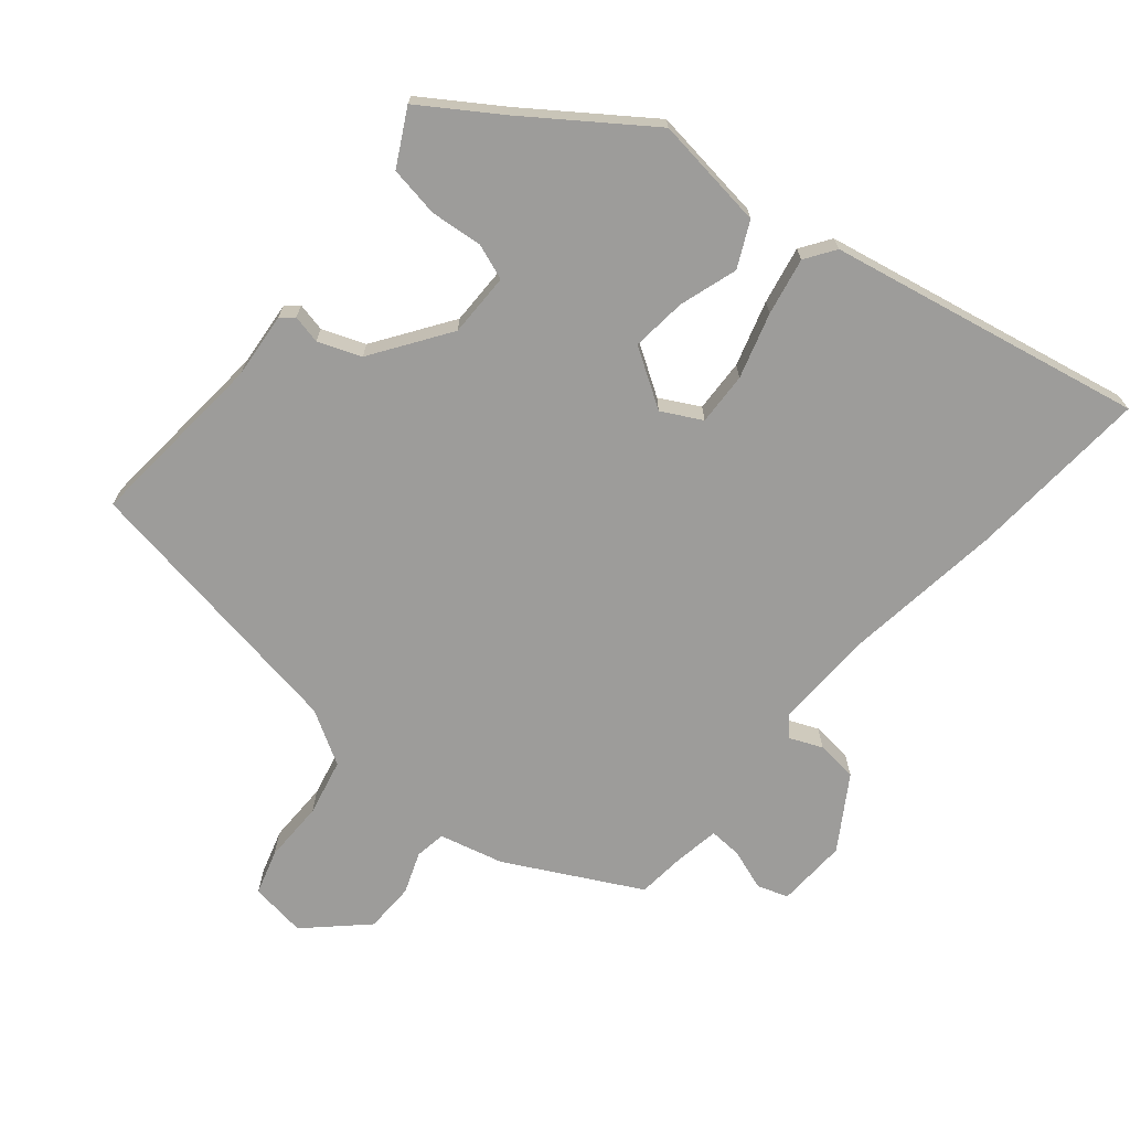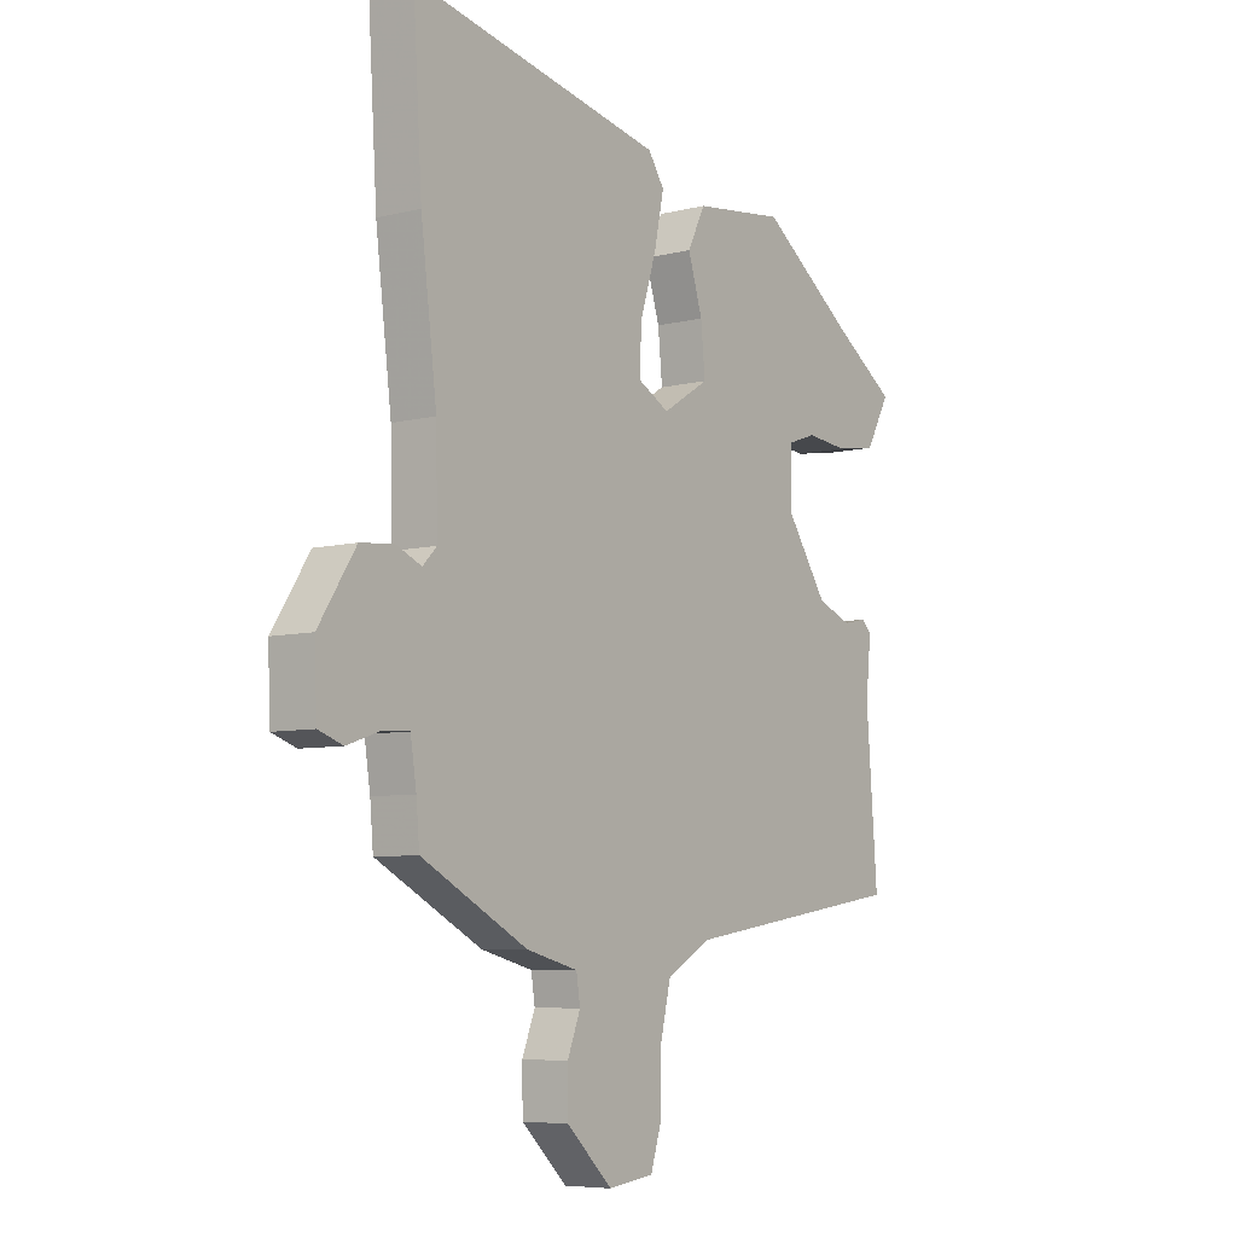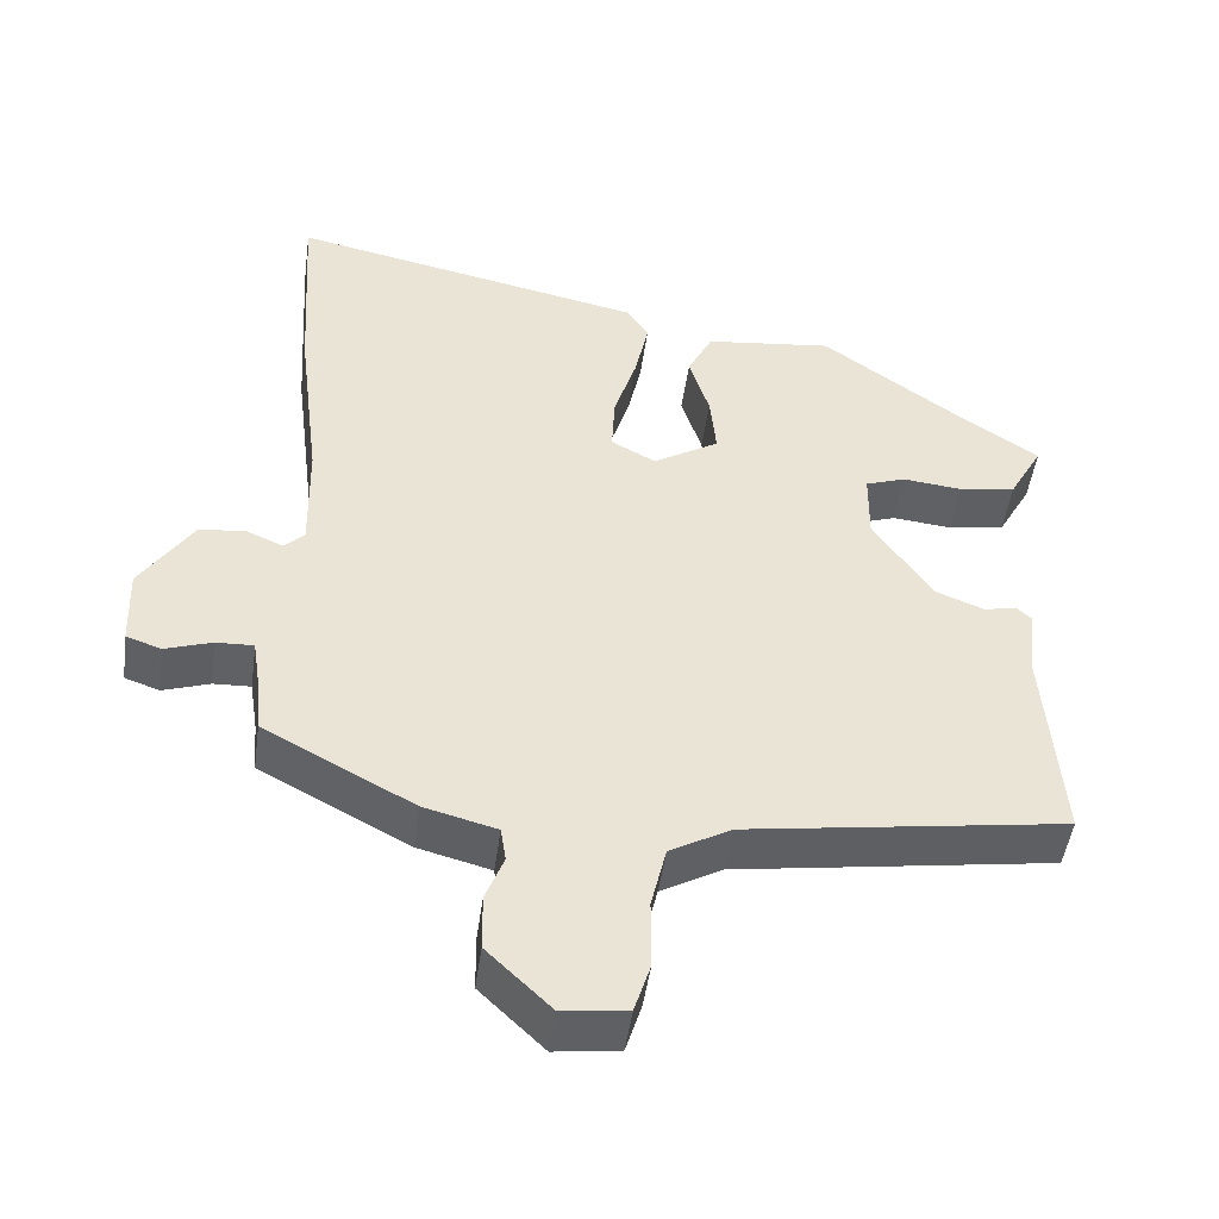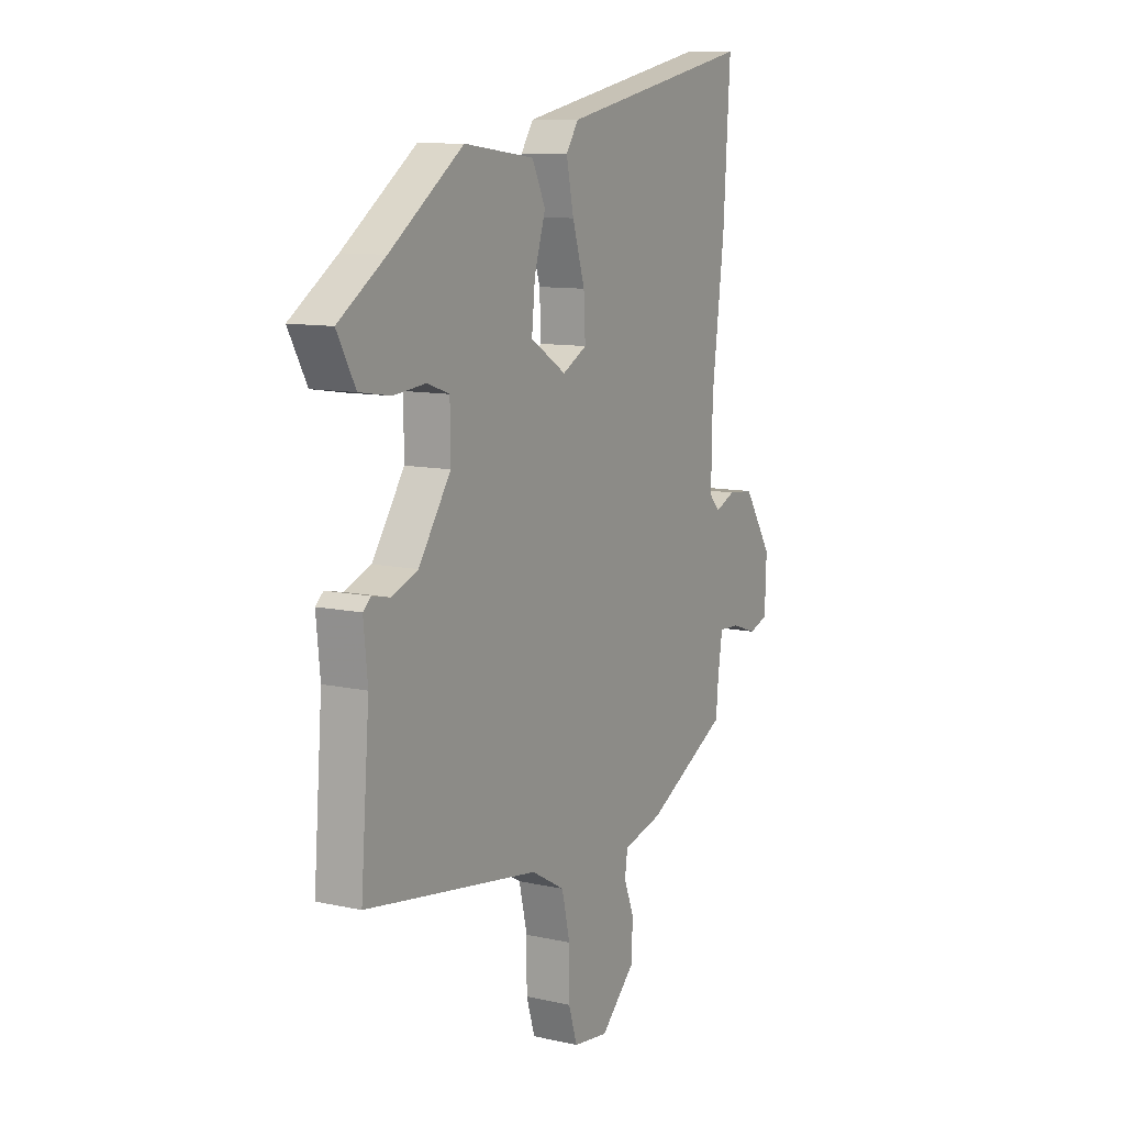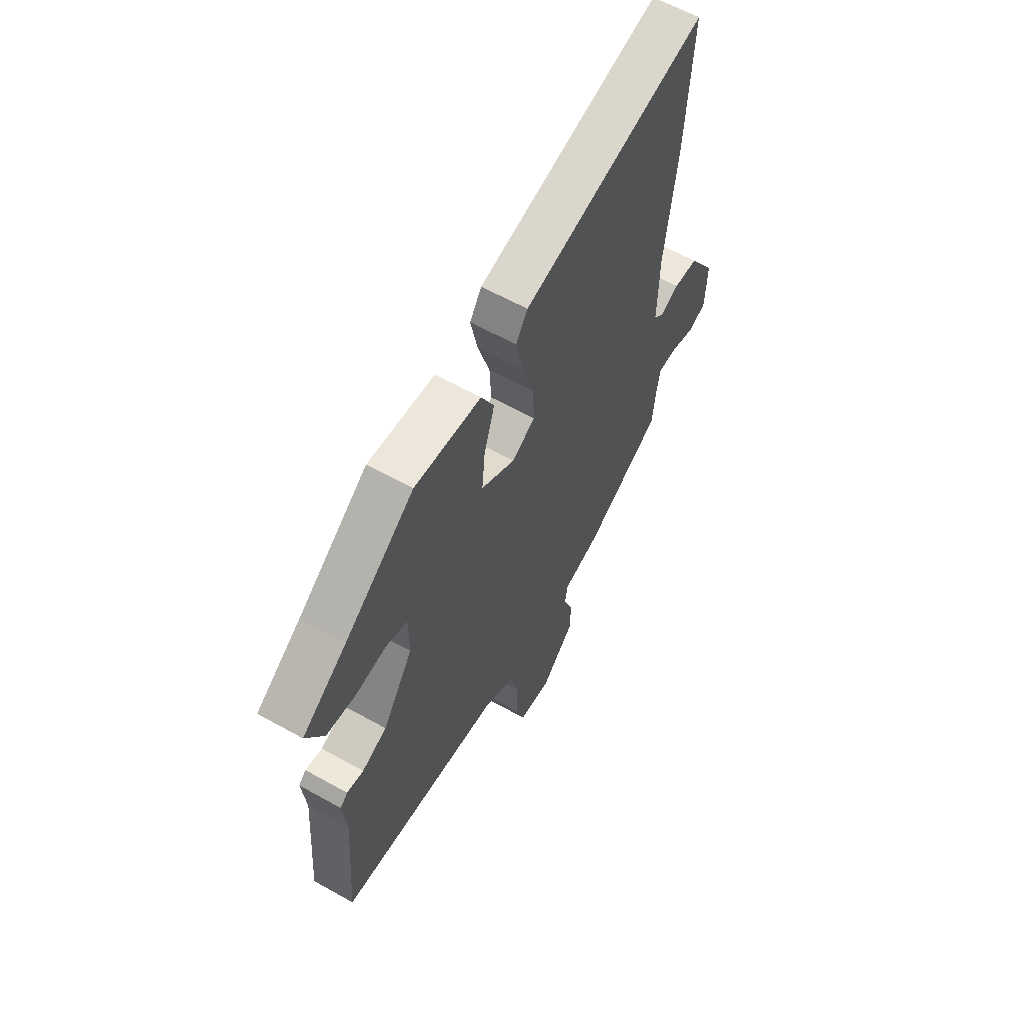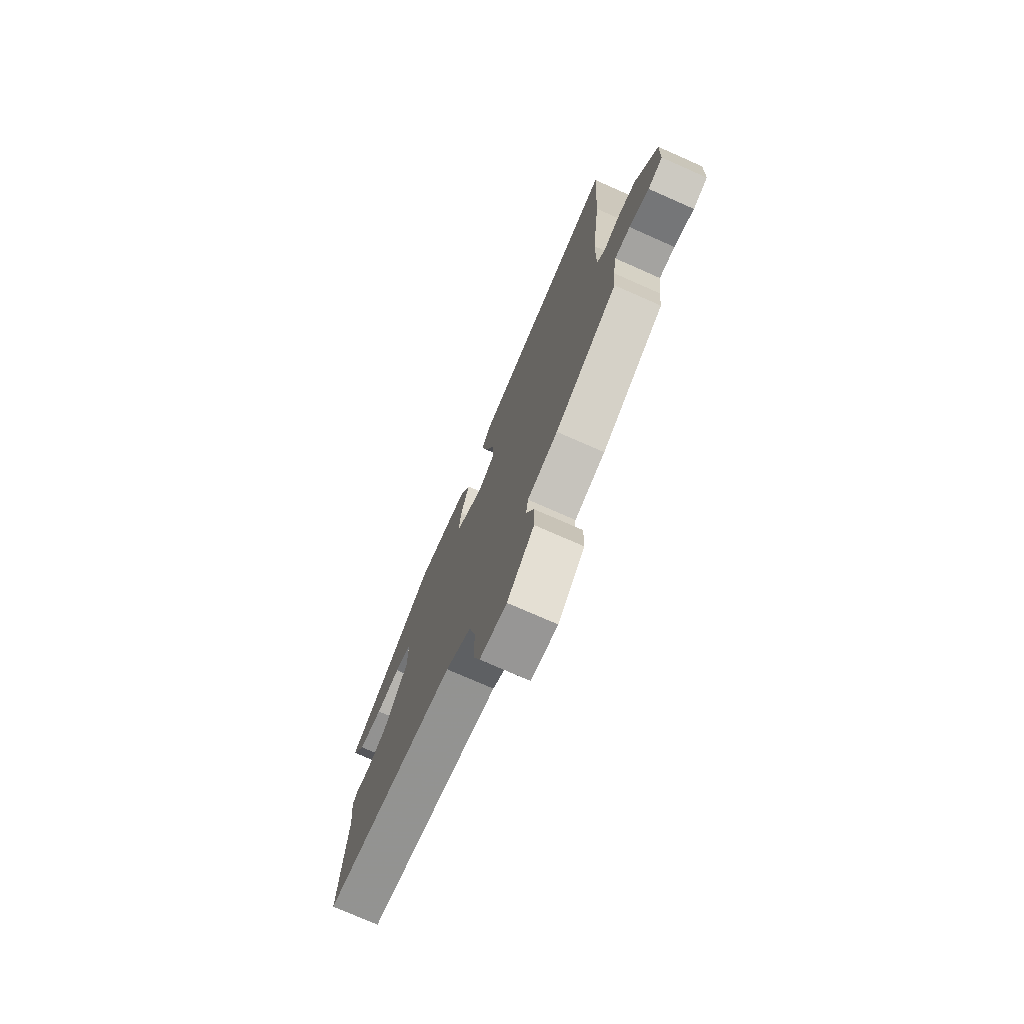
<metadata>
{"format":"obj","ext":"obj","renderer":"f3d","projection":"perspective","resolution":1024,"background":"white","views":[{"elev":-70.2,"azim":-40.4,"up":"+Y"},{"elev":-6.7,"azim":126.6,"up":"+Z"},{"elev":-48.3,"azim":172.1,"up":"+Z"},{"elev":10.3,"azim":-60.6,"up":"+Z"},{"elev":61.1,"azim":-60.3,"up":"+Z"},{"elev":-75.1,"azim":66.2,"up":"+Z"}]}
</metadata>
<code>
v 0.506 0.07 0.59
v 0.489 0.07 0.318
v 0.459 0.07 0.077
v 0.456 0.07 -0.075
v 0.482 0.07 -0.102
v 0.53 0.07 -0.081
v 0.592 0.07 -0.087
v 0.661 0.07 -0.194
v 0.657 0.07 -0.3
v 0.611 0.07 -0.316
v 0.549 0.07 -0.295
v 0.5 0.07 -0.293
v 0.489 0.07 -0.364
v 0.483 0.07 -0.433
v 0.285 0.07 -0.539
v 0.189 0.07 -0.564
v 0.182 0.07 -0.61
v 0.206 0.07 -0.672
v 0.205 0.07 -0.747
v 0.12 0.07 -0.829
v 0.035 0.07 -0.818
v 0.014 0.07 -0.751
v 0.014 0.07 -0.658
v -0.006 0.07 -0.573
v -0.087 0.07 -0.527
v -0.509 0.07 -0.462
v -0.488 0.07 -0.189
v -0.498 0.07 -0.09
v -0.479 0.07 -0.073
v -0.436 0.07 -0.082
v -0.372 0.07 -0.057
v -0.294 0.07 0.059
v -0.295 0.07 0.155
v -0.349 0.07 0.174
v -0.427 0.07 0.166
v -0.503 0.07 0.178
v -0.548 0.07 0.26
v -0.434 0.07 0.337
v -0.256 0.07 0.466
v -0.086 0.07 0.445
v -0.053 0.07 0.378
v -0.08 0.07 0.291
v -0.088 0.07 0.208
v -0.001 0.07 0.154
v 0.058 0.07 0.186
v 0.054 0.07 0.265
v 0.024 0.07 0.362
v 0.006 0.07 0.448
v 0.036 0.07 0.493
v 0.506 0 0.59
v 0.489 0 0.318
v 0.459 0 0.077
v 0.456 0 -0.075
v 0.482 0 -0.102
v 0.53 0 -0.081
v 0.592 0 -0.087
v 0.661 0 -0.194
v 0.657 0 -0.3
v 0.611 0 -0.316
v 0.549 0 -0.295
v 0.5 0 -0.293
v 0.489 0 -0.364
v 0.483 0 -0.433
v 0.285 0 -0.539
v 0.189 0 -0.564
v 0.182 0 -0.61
v 0.206 0 -0.672
v 0.205 0 -0.747
v 0.12 0 -0.829
v 0.035 0 -0.818
v 0.014 0 -0.751
v 0.014 0 -0.658
v -0.006 0 -0.573
v -0.087 0 -0.527
v -0.509 0 -0.462
v -0.488 0 -0.189
v -0.498 0 -0.09
v -0.479 0 -0.073
v -0.436 0 -0.082
v -0.372 0 -0.057
v -0.294 0 0.059
v -0.295 0 0.155
v -0.349 0 0.174
v -0.427 0 0.166
v -0.503 0 0.178
v -0.548 0 0.26
v -0.434 0 0.337
v -0.256 0 0.466
v -0.086 0 0.445
v -0.053 0 0.378
v -0.08 0 0.291
v -0.088 0 0.208
v -0.001 0 0.154
v 0.058 0 0.186
v 0.054 0 0.265
v 0.024 0 0.362
v 0.006 0 0.448
v 0.036 0 0.493
f 1 2 3
f 49 1 3
f 48 49 3
f 47 48 3
f 46 47 3
f 45 46 3 4
f 44 45 4 5
f 40 41 42
f 39 40 42
f 38 39 42
f 38 42 43
f 37 38 43
f 36 37 43
f 35 36 43
f 34 35 43
f 33 34 43 44
f 27 28 29 30
f 27 30 31
f 26 27 31
f 25 26 31
f 24 25 31 32
f 21 22 23
f 20 21 23
f 19 20 23
f 18 19 23
f 17 18 23
f 16 17 23 24
f 33 44 5
f 32 33 5
f 24 32 5
f 16 24 5
f 15 16 5
f 14 15 5
f 13 14 5
f 8 9 10 11
f 8 11 12
f 7 8 12
f 6 7 12
f 5 6 12 13
f 52 51 50
f 52 50 98
f 52 98 97
f 52 97 96
f 52 96 95
f 53 52 95 94
f 54 53 94 93
f 91 90 89
f 91 89 88
f 91 88 87
f 92 91 87
f 92 87 86
f 92 86 85
f 92 85 84
f 92 84 83
f 93 92 83 82
f 79 78 77 76
f 80 79 76
f 80 76 75
f 80 75 74
f 81 80 74 73
f 72 71 70
f 72 70 69
f 72 69 68
f 72 68 67
f 72 67 66
f 73 72 66 65
f 54 93 82
f 54 82 81
f 54 81 73
f 54 73 65
f 54 65 64
f 54 64 63
f 54 63 62
f 60 59 58 57
f 61 60 57
f 61 57 56
f 61 56 55
f 62 61 55 54
f 1 50 51 2
f 2 51 52 3
f 3 52 53 4
f 4 53 54 5
f 5 54 55 6
f 6 55 56 7
f 7 56 57 8
f 8 57 58 9
f 9 58 59 10
f 10 59 60 11
f 11 60 61 12
f 12 61 62 13
f 13 62 63 14
f 14 63 64 15
f 15 64 65 16
f 16 65 66 17
f 17 66 67 18
f 18 67 68 19
f 19 68 69 20
f 20 69 70 21
f 21 70 71 22
f 22 71 72 23
f 23 72 73 24
f 24 73 74 25
f 25 74 75 26
f 26 75 76 27
f 27 76 77 28
f 28 77 78 29
f 29 78 79 30
f 30 79 80 31
f 31 80 81 32
f 32 81 82 33
f 33 82 83 34
f 34 83 84 35
f 35 84 85 36
f 36 85 86 37
f 37 86 87 38
f 38 87 88 39
f 39 88 89 40
f 40 89 90 41
f 41 90 91 42
f 42 91 92 43
f 43 92 93 44
f 44 93 94 45
f 45 94 95 46
f 46 95 96 47
f 47 96 97 48
f 48 97 98 49
f 49 98 50 1

</code>
